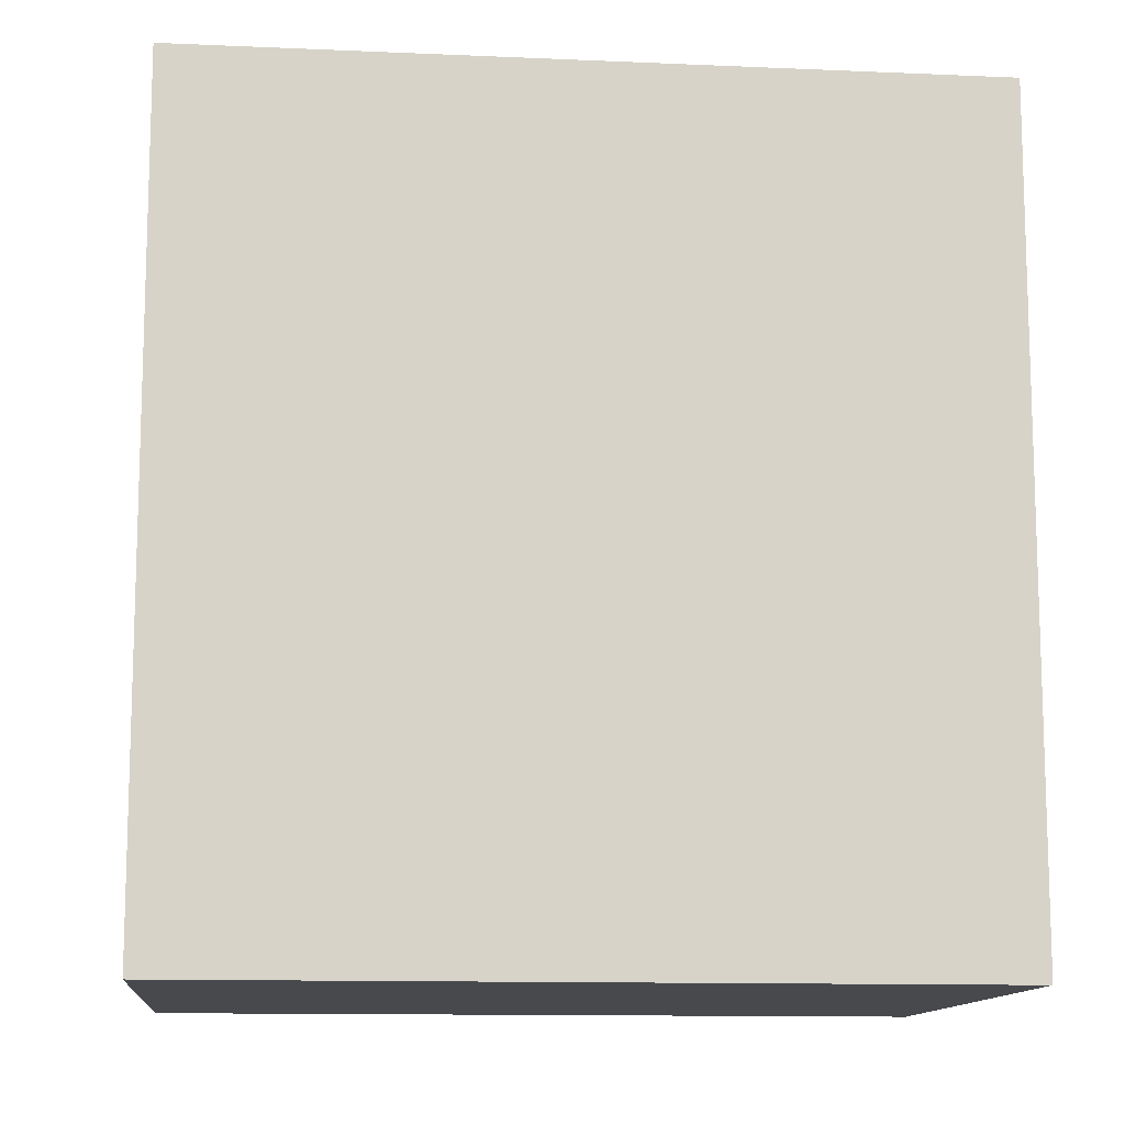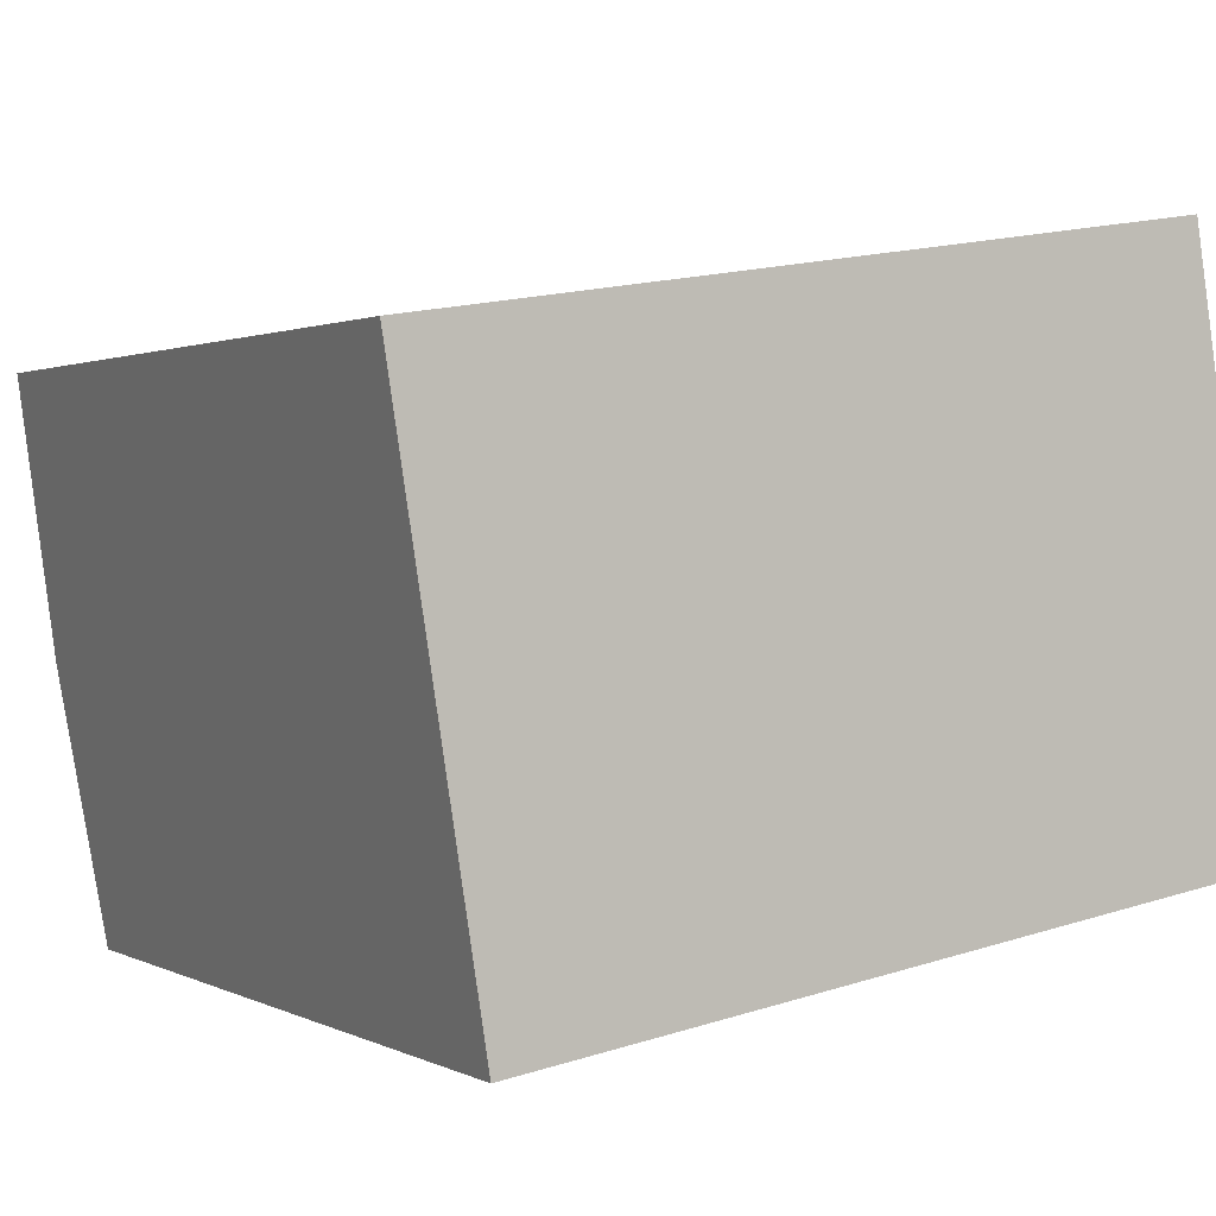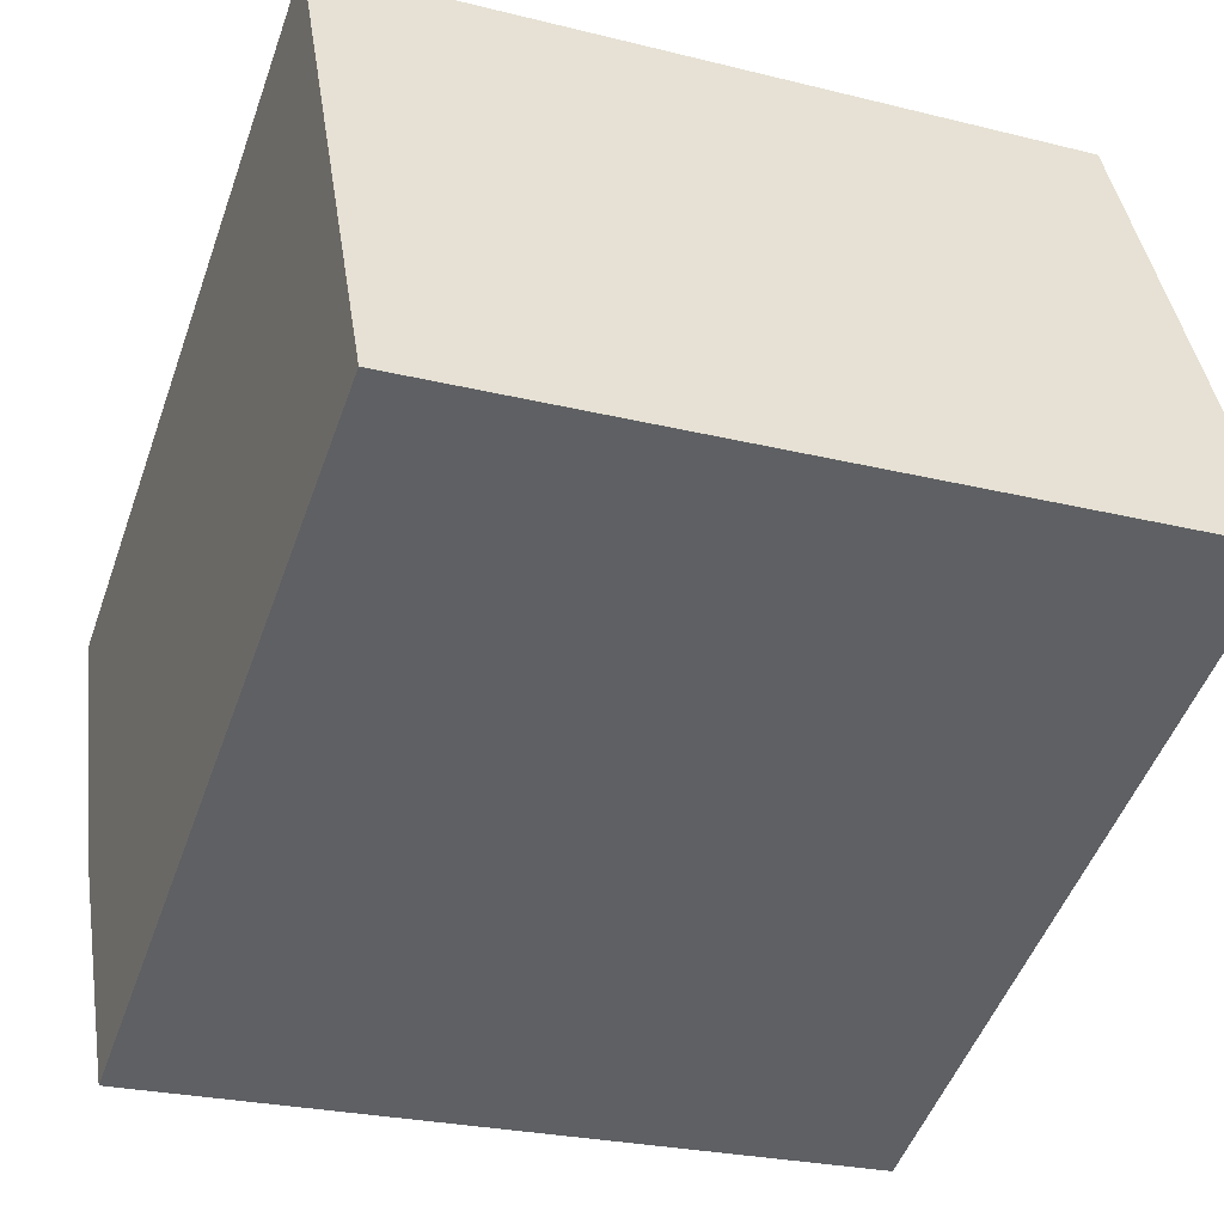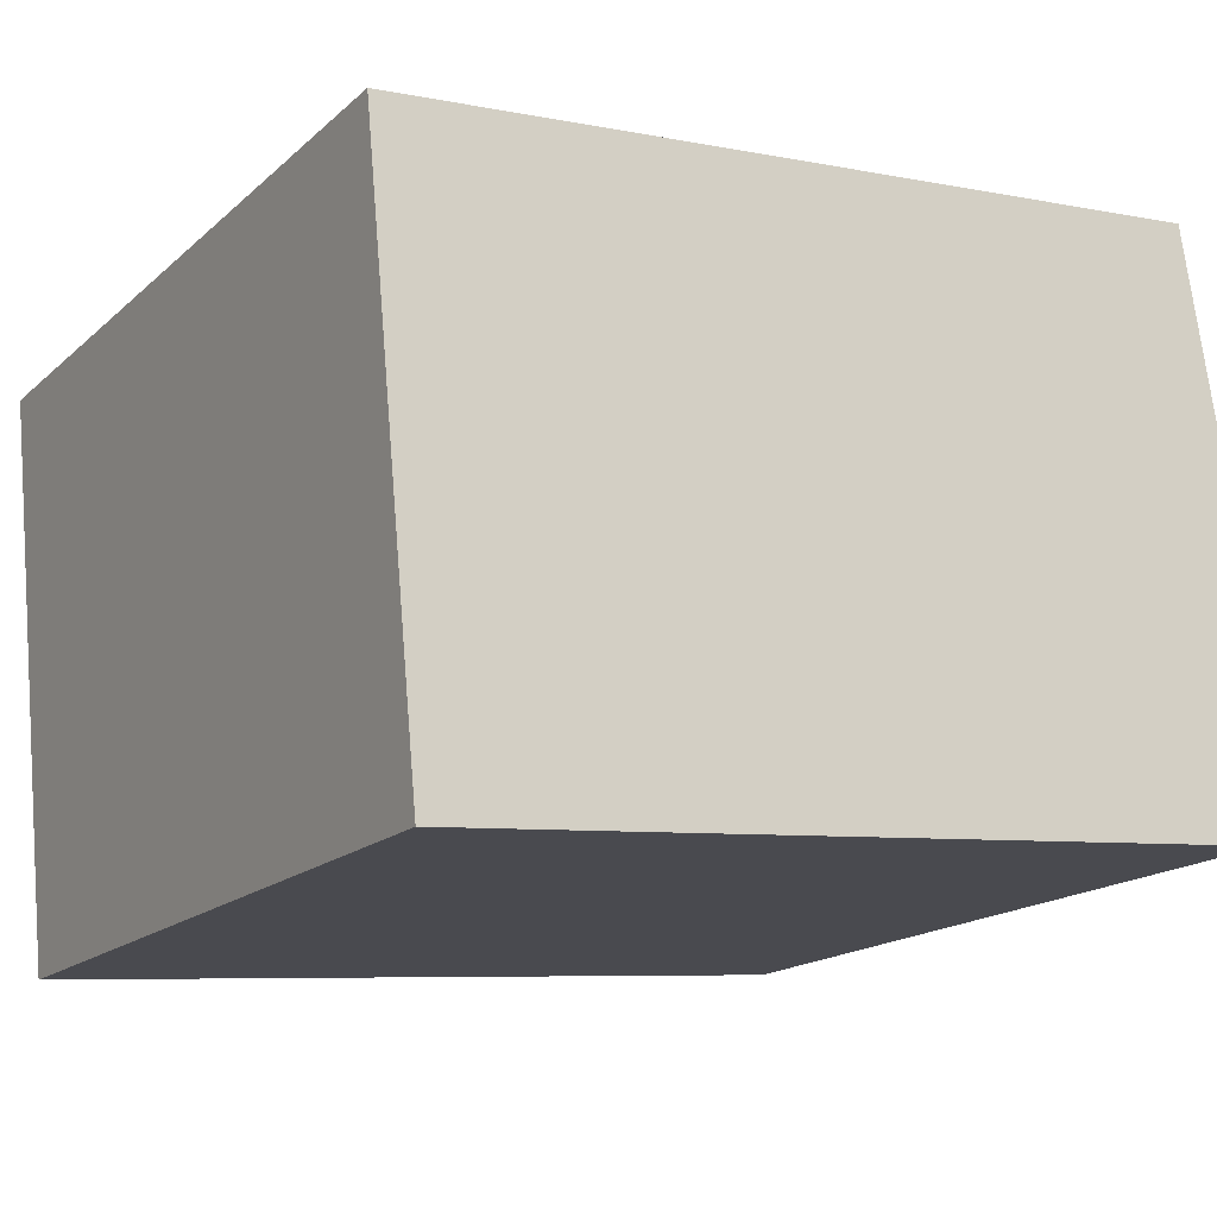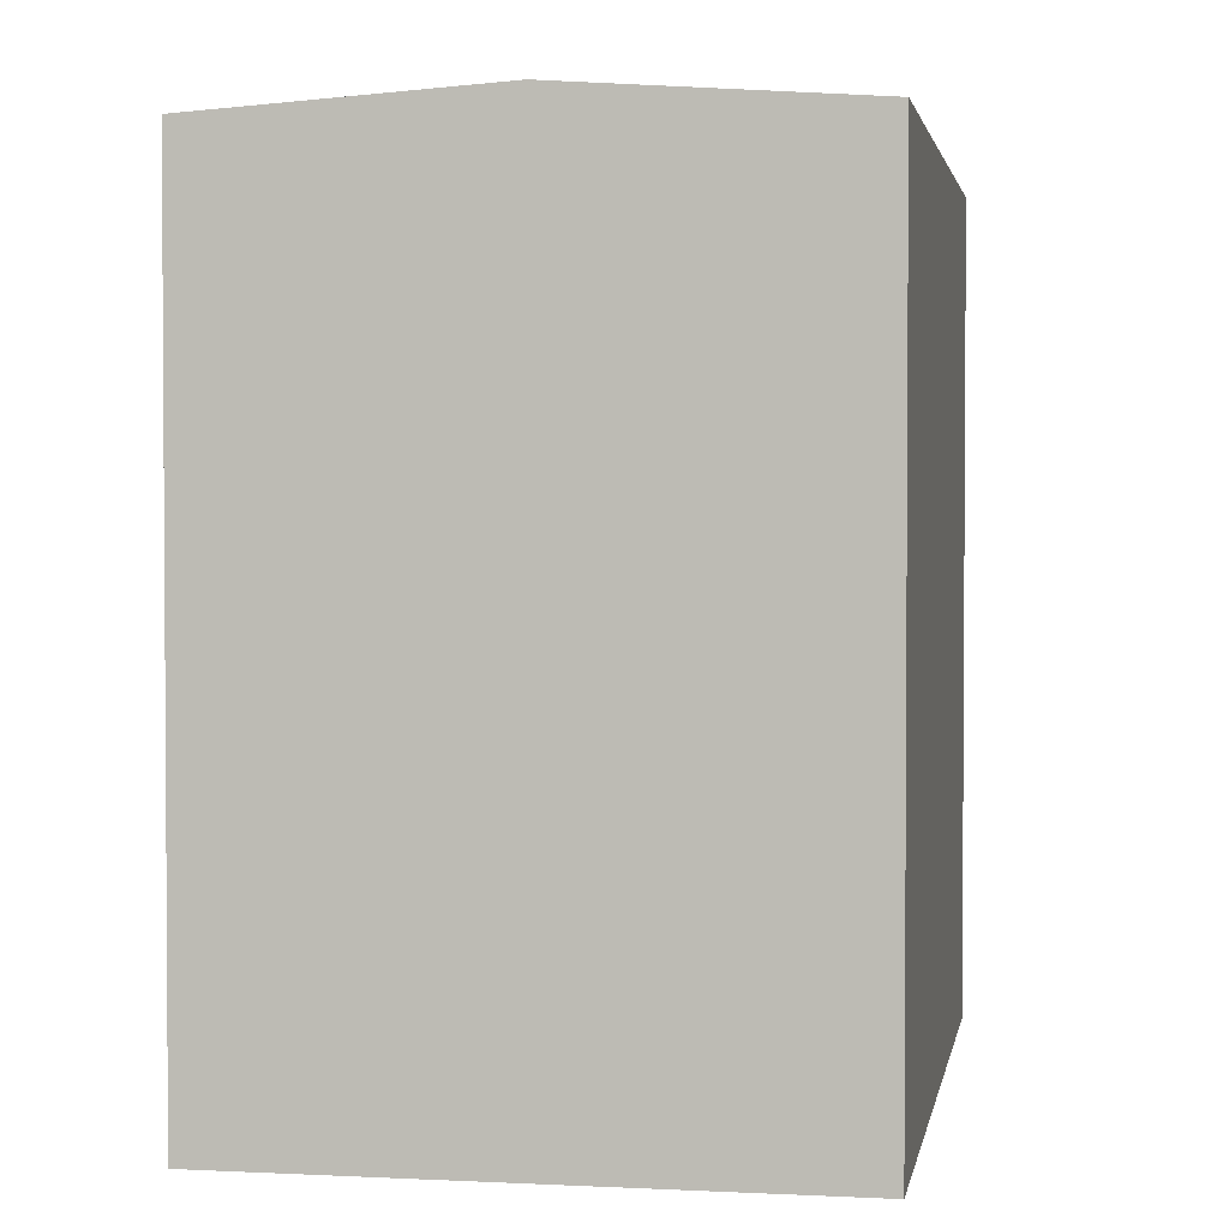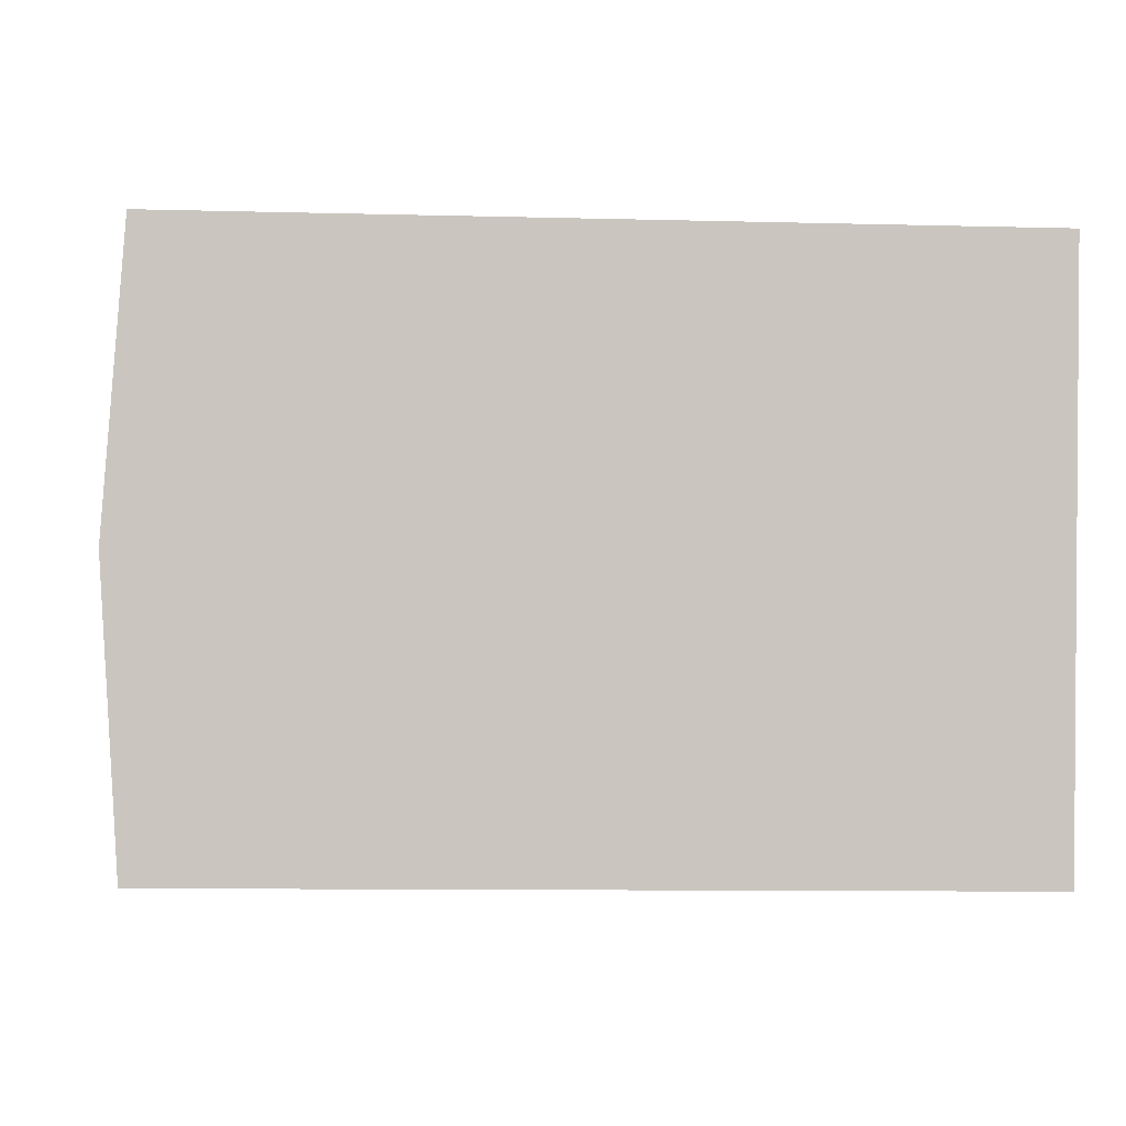
<metadata>
{"format":"obj","ext":"obj","renderer":"f3d","projection":"perspective","resolution":1024,"background":"white","views":[{"elev":-12.0,"azim":-14.6,"up":"+Y"},{"elev":1.3,"azim":-29.9,"up":"+Z"},{"elev":-50.6,"azim":-19.5,"up":"+Z"},{"elev":-6.6,"azim":59.1,"up":"+Z"},{"elev":2.4,"azim":91.1,"up":"+Y"},{"elev":-9.8,"azim":-93.9,"up":"+Z"}]}
</metadata>
<code>
v  0.8743 16.26 -5.499
v  15 15.88 2.272
v  15.87 16.26 -3.227
v  0.0003388 15.88 -0.0005034
v  1.748 15.88 -11
v  16.74 15.88 -8.725
v  1.748 6.733e-16 -11
v  0 0 0
v  16.74 5.342e-16 -8.724
v  15 -1.391e-16 2.272
g defaultobject
f 1 2 3
f 2 1 4
f 5 3 6
f 3 5 1
f 4 7 8
f 7 4 5
f 5 4 1
f 5 9 7
f 9 5 6
f 6 10 9
f 10 6 2
f 2 6 3
f 10 4 8
f 4 10 2
f 10 7 9
f 7 10 8

</code>
